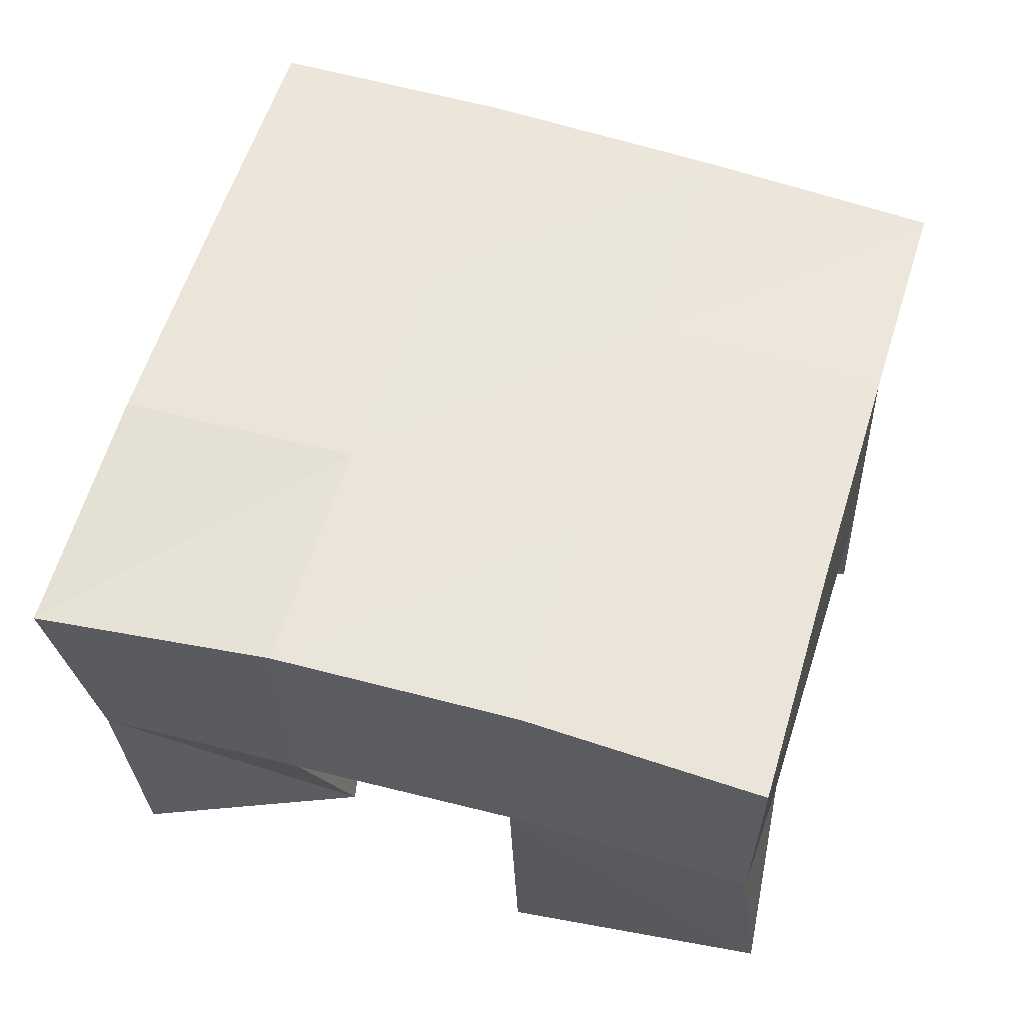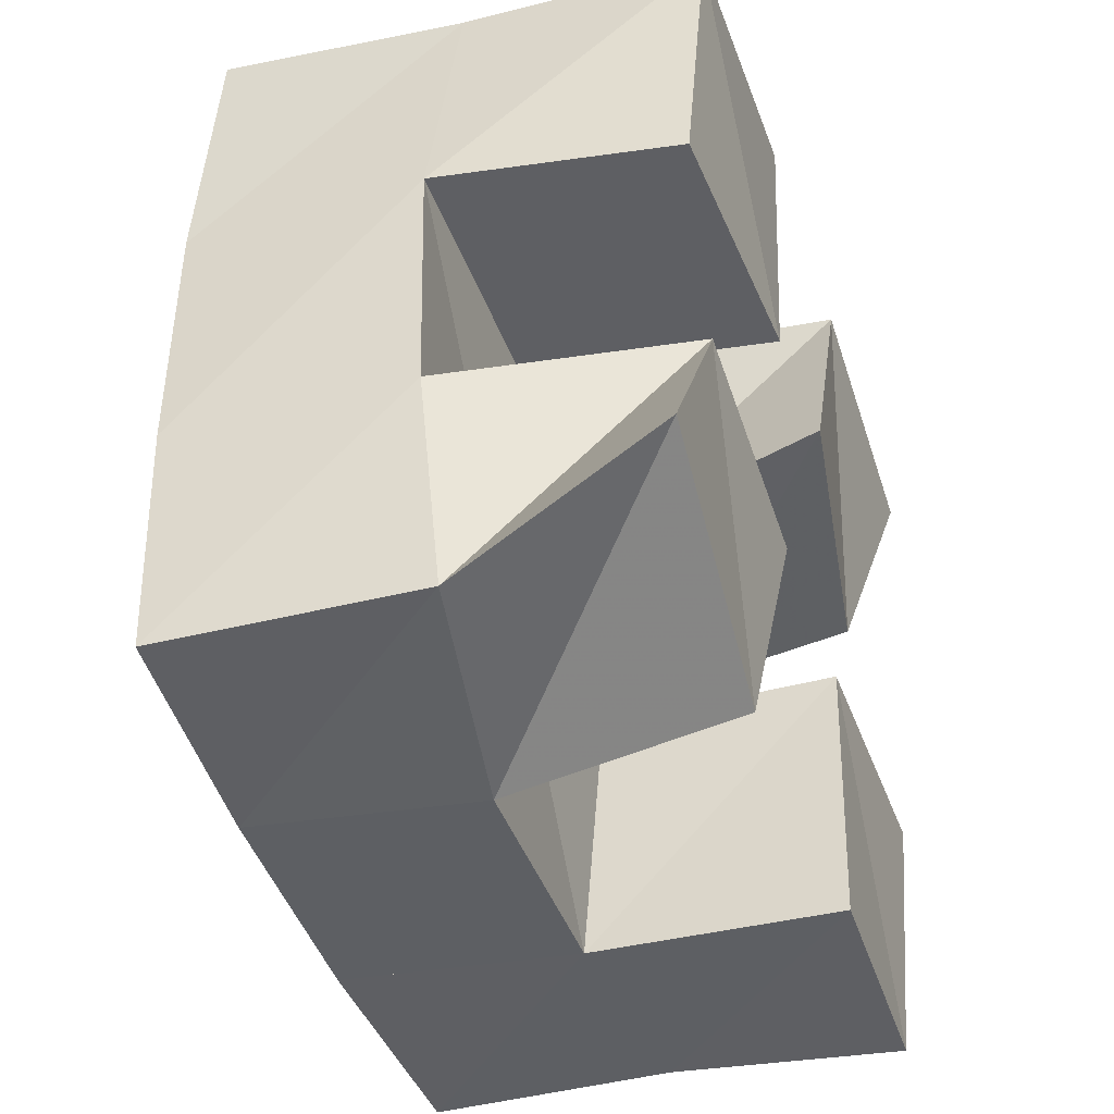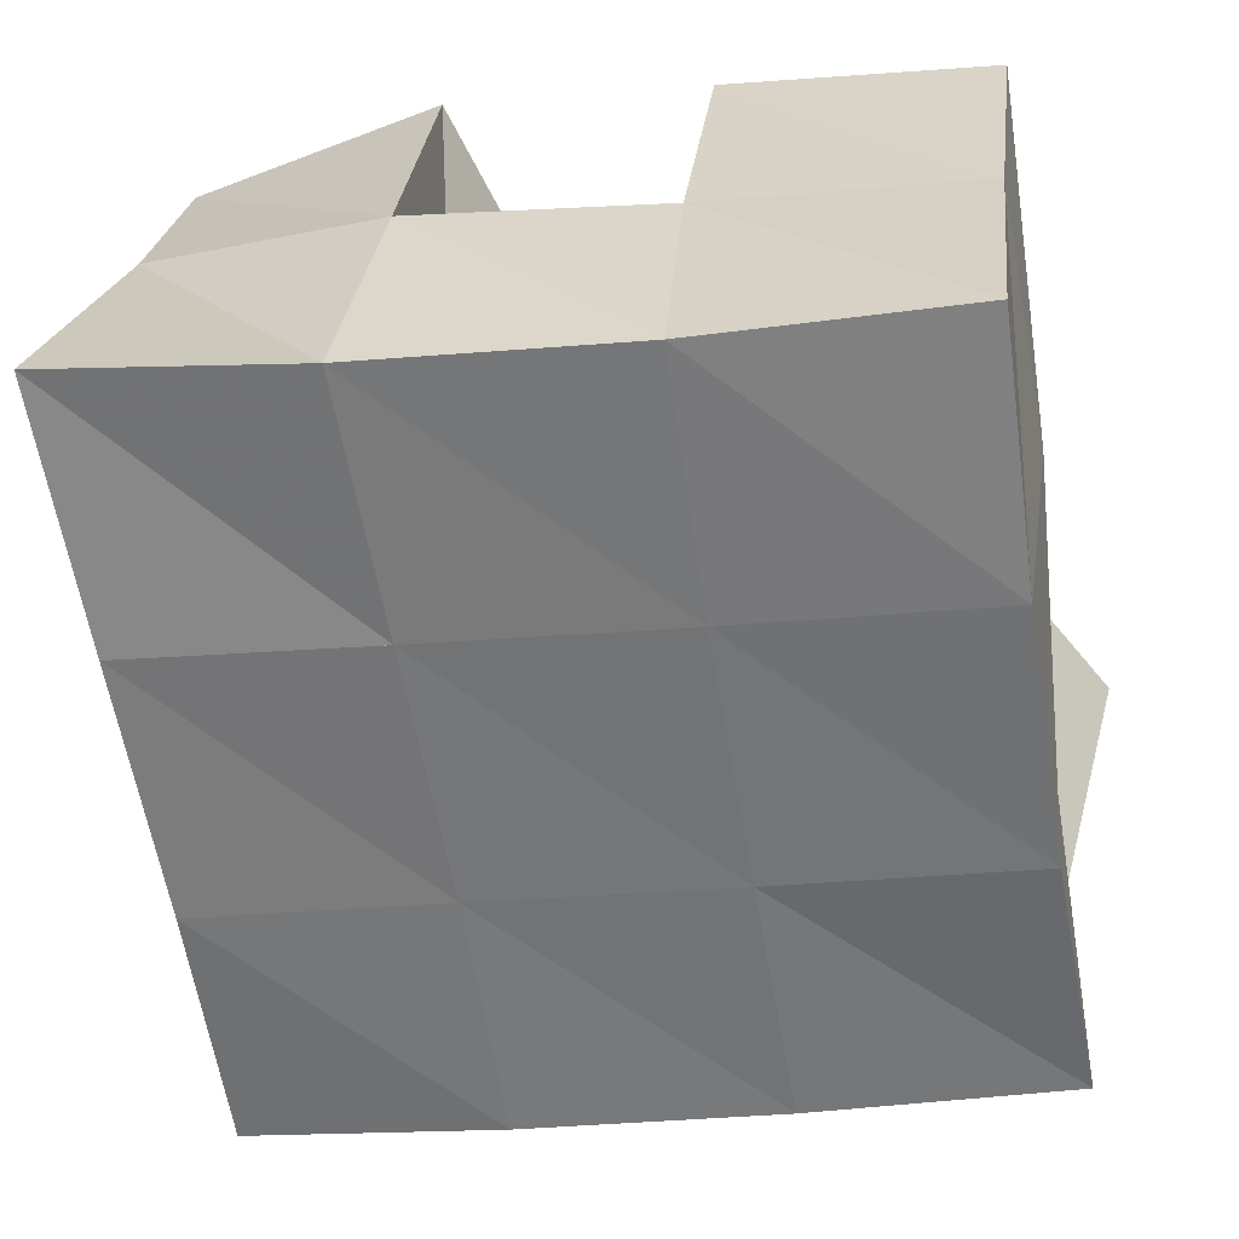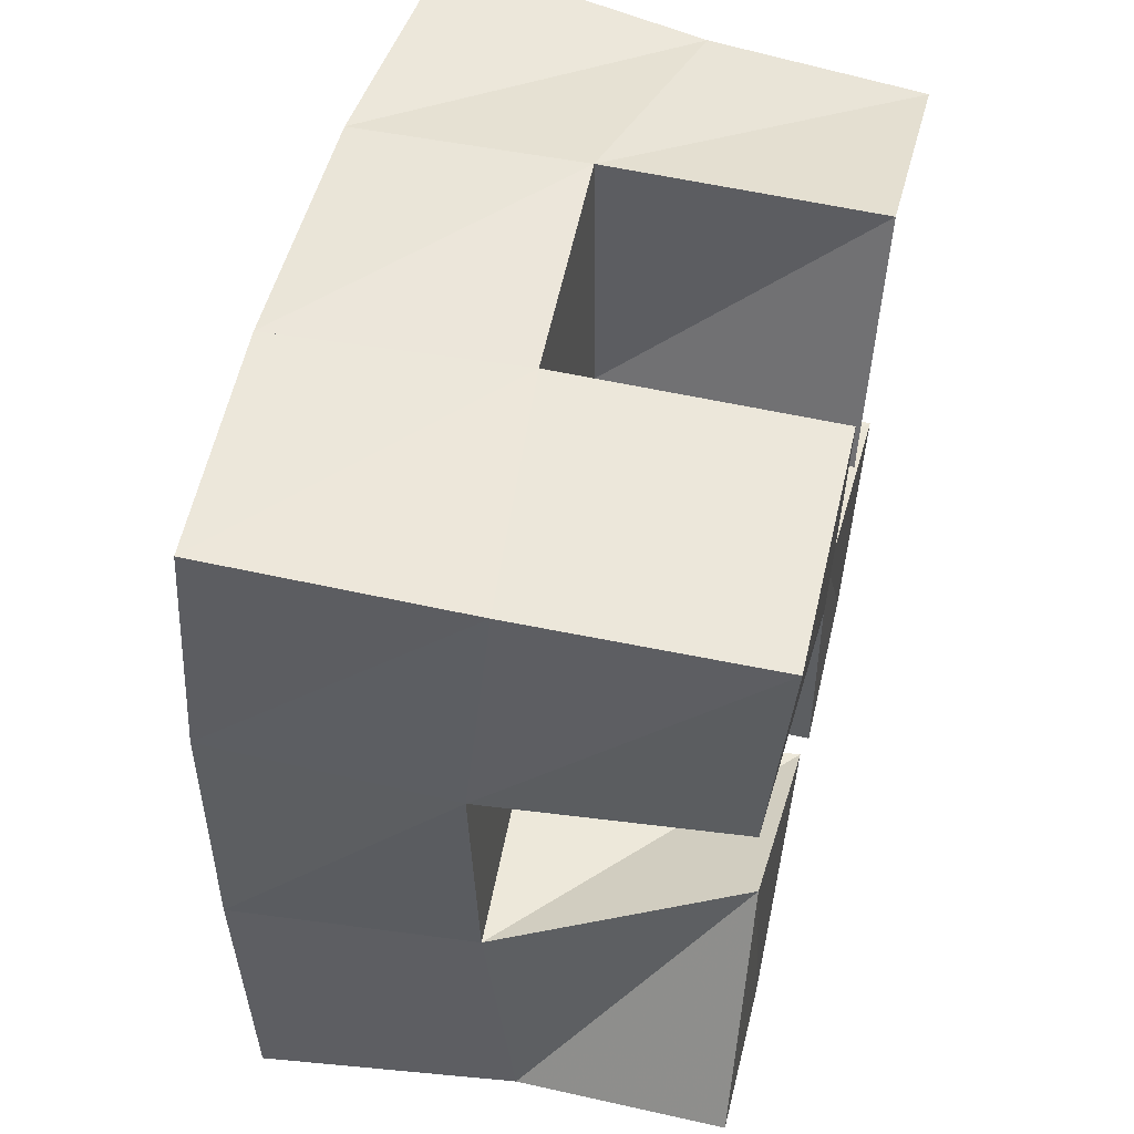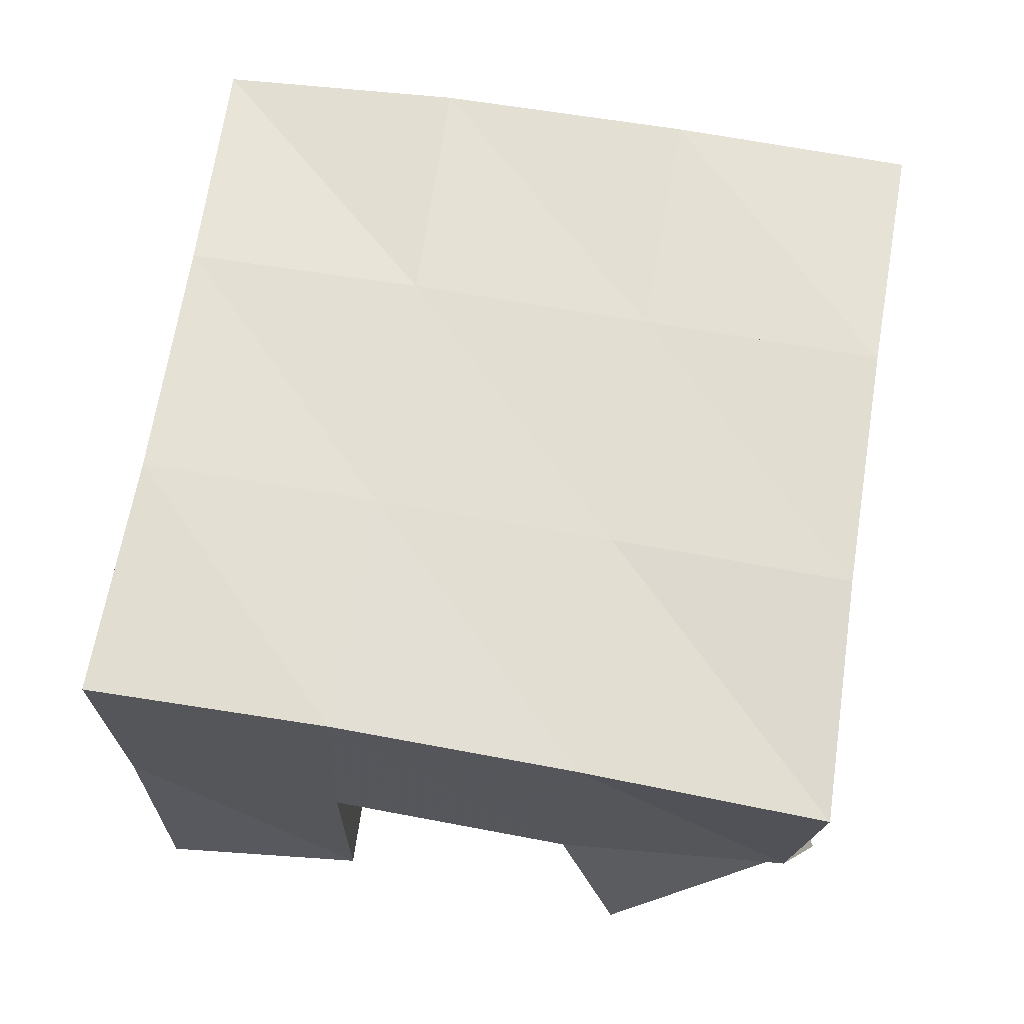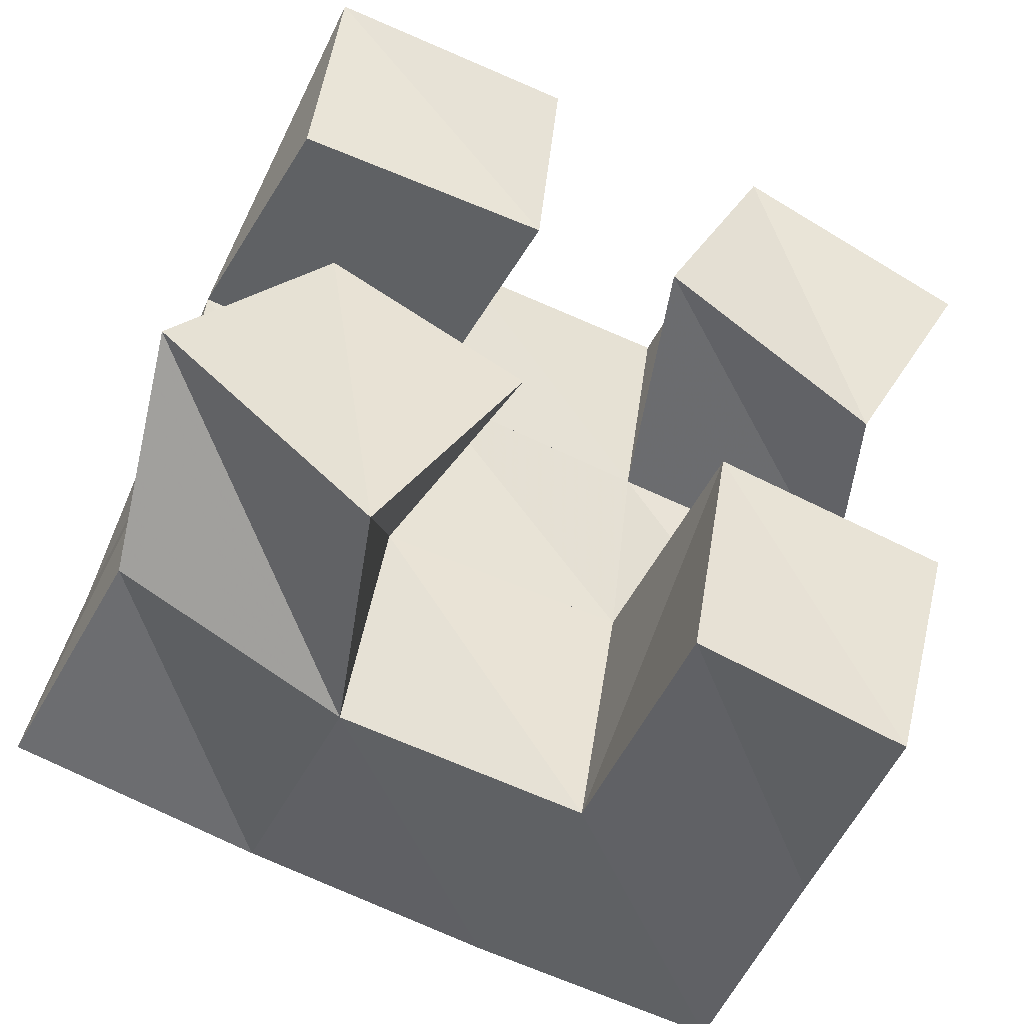
<metadata>
{"format":"obj","ext":"obj","renderer":"f3d","projection":"perspective","resolution":1024,"background":"white","views":[{"elev":58.4,"azim":115.7,"up":"+Y"},{"elev":-33.1,"azim":-70.9,"up":"+Z"},{"elev":31.2,"azim":-172.6,"up":"+Z"},{"elev":59.2,"azim":-77.1,"up":"+Z"},{"elev":65.6,"azim":-161.6,"up":"+Y"},{"elev":-46.6,"azim":-22.9,"up":"+Z"}]}
</metadata>
<code>
v 0.486 0.1 0.1317
v 0.4929 0.142 0.1126
v 0.5272 0.1 0.1003
v 0.5398 0.1498 0.0992
v 0.5173 0.102 0.1698
v 0.5001 0.1493 0.161
v 0.5563 0.1 0.15
v 0.5484 0.1517 0.1535
v 0.5909 0.1 0.2
v 0.6039 0.1519 0.1936
v 0.6385 0.1072 0.1815
v 0.6539 0.151 0.1843
v 0.6137 0.1008 0.2454
v 0.6123 0.1542 0.2469
v 0.6606 0.1 0.2246
v 0.6593 0.1427 0.2305
v 0.5095 0.1028 0.2084
v 0.504 0.1517 0.2096
v 0.56 0.1 0.2
v 0.5557 0.1512 0.2015
v 0.5142 0.1 0.2574
v 0.5137 0.1486 0.2567
v 0.565 0.1 0.2512
v 0.5646 0.1529 0.2514
v 0.5897 0.1 0.09336
v 0.5897 0.1503 0.09242
v 0.631 0.1 0.08278
v 0.6359 0.1479 0.08668
v 0.5997 0.1019 0.1478
v 0.5972 0.1487 0.1445
v 0.6452 0.1 0.1356
v 0.6456 0.1531 0.1374
v 0.4878 0.1923 0.1084
v 0.5383 0.1969 0.1011
v 0.4971 0.1975 0.1579
v 0.5467 0.1989 0.1504
v 0.5053 0.2001 0.2086
v 0.555 0.2007 0.2011
v 0.5125 0.1987 0.2587
v 0.562 0.2013 0.2504
v 0.5884 0.199 0.09365
v 0.596 0.1998 0.1431
v 0.605 0.2007 0.1938
v 0.614 0.2003 0.2427
v 0.6384 0.198 0.08572
v 0.6451 0.2004 0.1355
v 0.6541 0.1997 0.1862
v 0.6646 0.1945 0.2356
f 1 2 4
f 3 1 4
f 2 6 8
f 4 2 8
f 6 5 7
f 8 6 7
f 5 1 3
f 7 5 3
f 8 7 3
f 4 8 3
f 2 1 5
f 6 2 5
f 9 10 12
f 11 9 12
f 10 14 16
f 12 10 16
f 14 13 15
f 16 14 15
f 13 9 11
f 15 13 11
f 16 15 11
f 12 16 11
f 10 9 13
f 14 10 13
f 17 18 20
f 19 17 20
f 18 22 24
f 20 18 24
f 22 21 23
f 24 22 23
f 21 17 19
f 23 21 19
f 24 23 19
f 20 24 19
f 18 17 21
f 22 18 21
f 25 26 28
f 27 25 28
f 26 30 32
f 28 26 32
f 30 29 31
f 32 30 31
f 29 25 27
f 31 29 27
f 32 31 27
f 28 32 27
f 26 25 29
f 30 26 29
f 2 33 34
f 4 2 34
f 33 35 36
f 34 33 36
f 35 6 8
f 36 35 8
f 6 2 4
f 8 6 4
f 36 8 4
f 34 36 4
f 33 2 6
f 35 33 6
f 6 35 36
f 8 6 36
f 35 37 38
f 36 35 38
f 37 18 20
f 38 37 20
f 18 6 8
f 20 18 8
f 38 20 8
f 36 38 8
f 35 6 18
f 37 35 18
f 18 37 38
f 20 18 38
f 37 39 40
f 38 37 40
f 39 22 24
f 40 39 24
f 22 18 20
f 24 22 20
f 40 24 20
f 38 40 20
f 37 18 22
f 39 37 22
f 4 34 41
f 26 4 41
f 34 36 42
f 41 34 42
f 36 8 30
f 42 36 30
f 8 4 26
f 30 8 26
f 42 30 26
f 41 42 26
f 34 4 8
f 36 34 8
f 8 36 42
f 30 8 42
f 36 38 43
f 42 36 43
f 38 20 10
f 43 38 10
f 20 8 30
f 10 20 30
f 43 10 30
f 42 43 30
f 36 8 20
f 38 36 20
f 20 38 43
f 10 20 43
f 38 40 44
f 43 38 44
f 40 24 14
f 44 40 14
f 24 20 10
f 14 24 10
f 44 14 10
f 43 44 10
f 38 20 24
f 40 38 24
f 26 41 45
f 28 26 45
f 41 42 46
f 45 41 46
f 42 30 32
f 46 42 32
f 30 26 28
f 32 30 28
f 46 32 28
f 45 46 28
f 41 26 30
f 42 41 30
f 30 42 46
f 32 30 46
f 42 43 47
f 46 42 47
f 43 10 12
f 47 43 12
f 10 30 32
f 12 10 32
f 47 12 32
f 46 47 32
f 42 30 10
f 43 42 10
f 10 43 47
f 12 10 47
f 43 44 48
f 47 43 48
f 44 14 16
f 48 44 16
f 14 10 12
f 16 14 12
f 48 16 12
f 47 48 12
f 43 10 14
f 44 43 14

</code>
